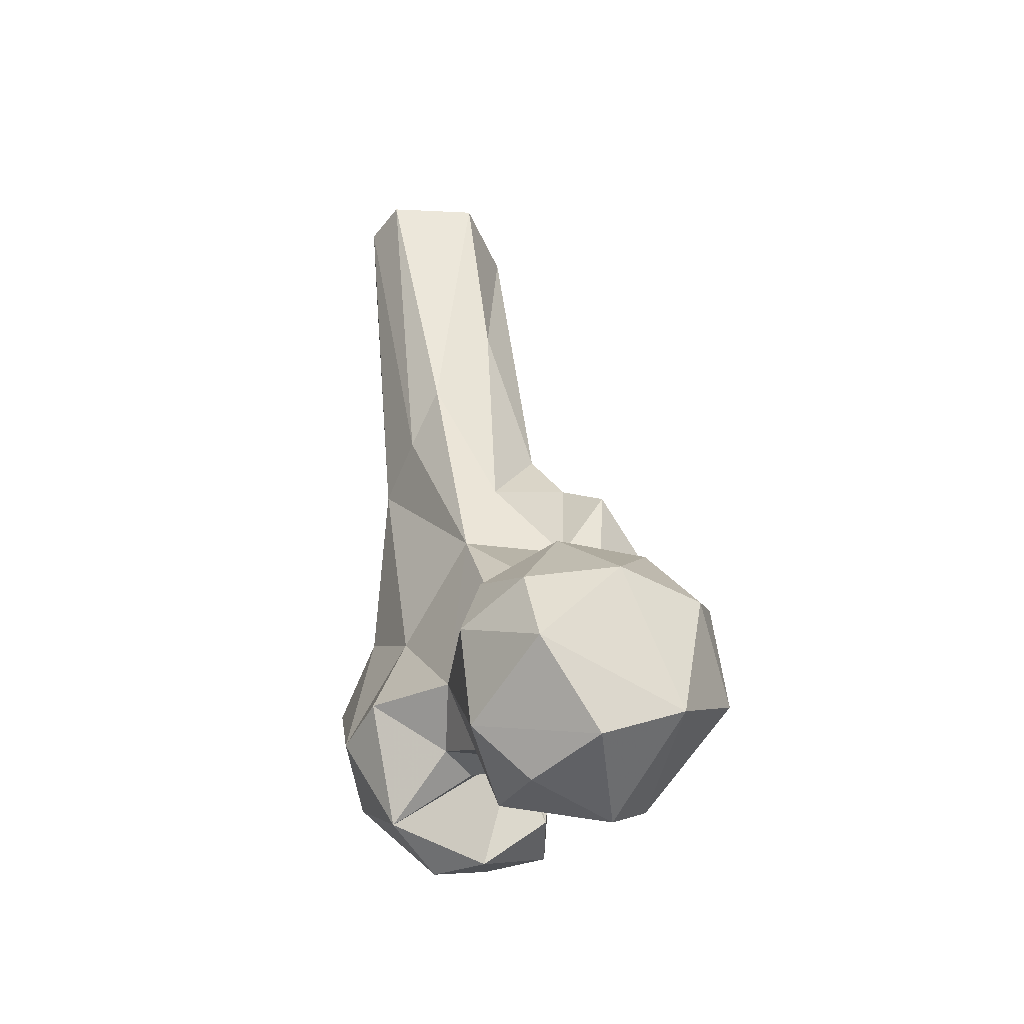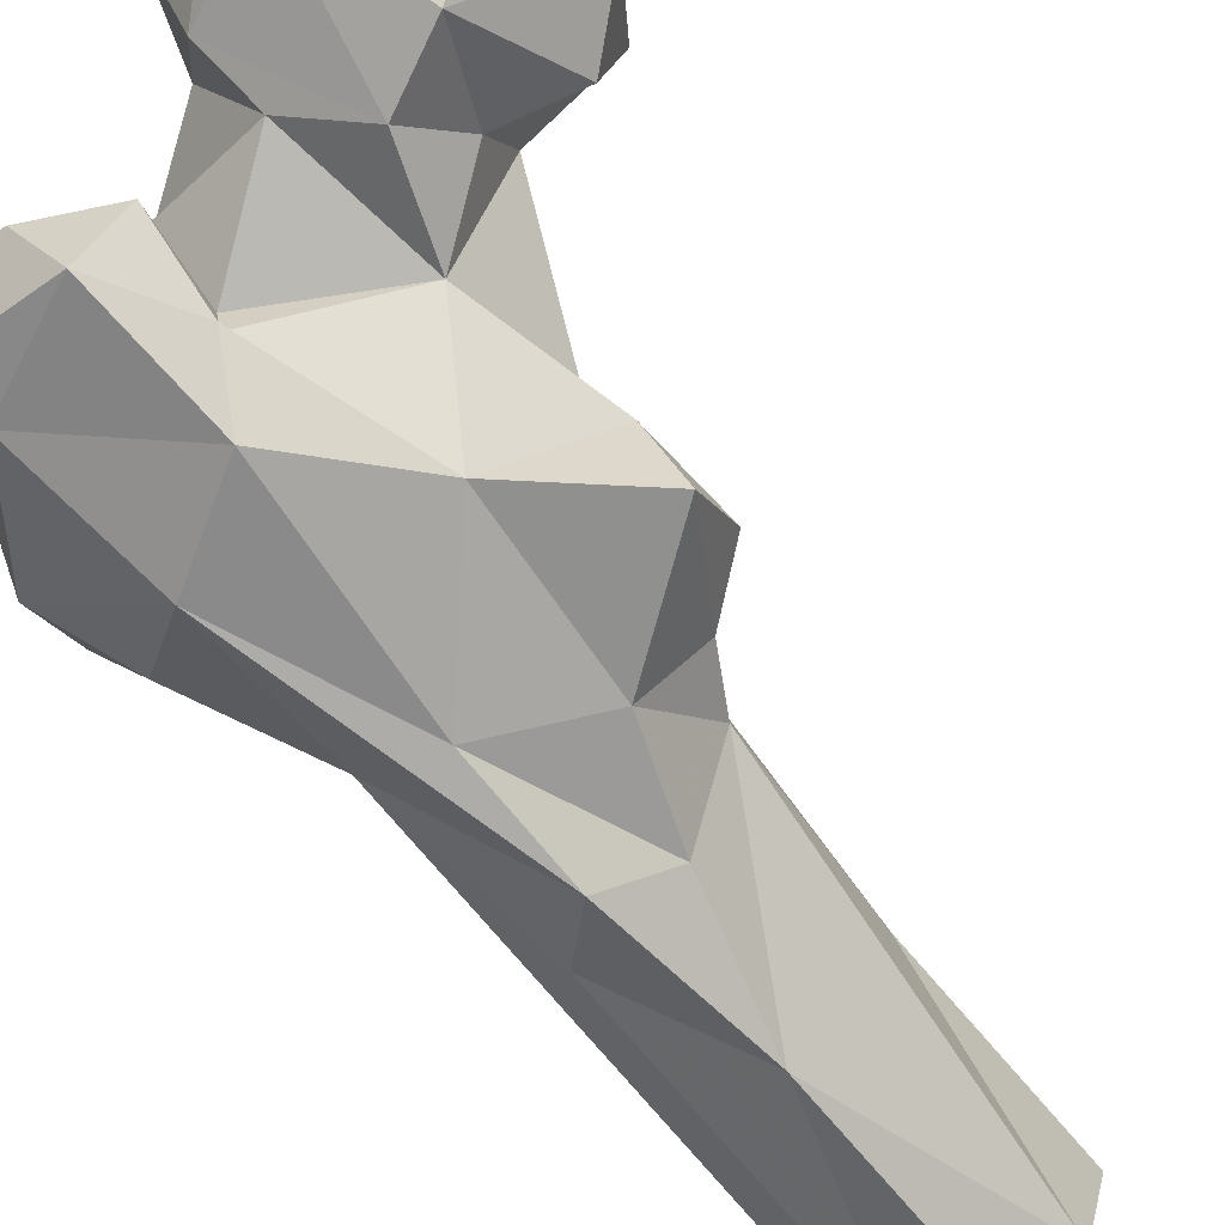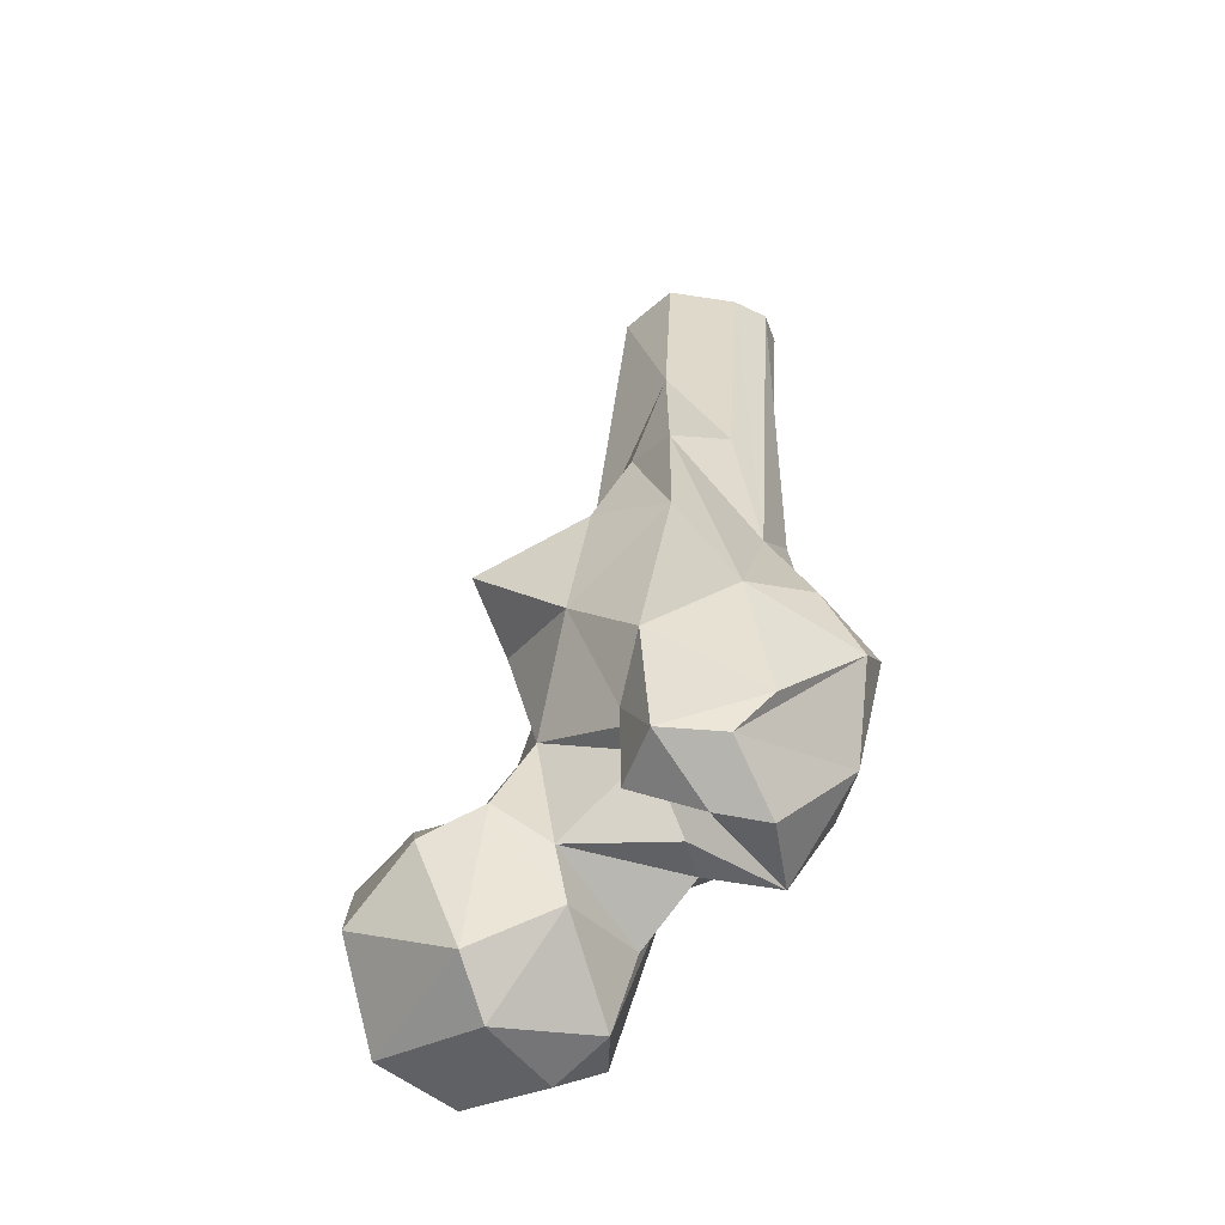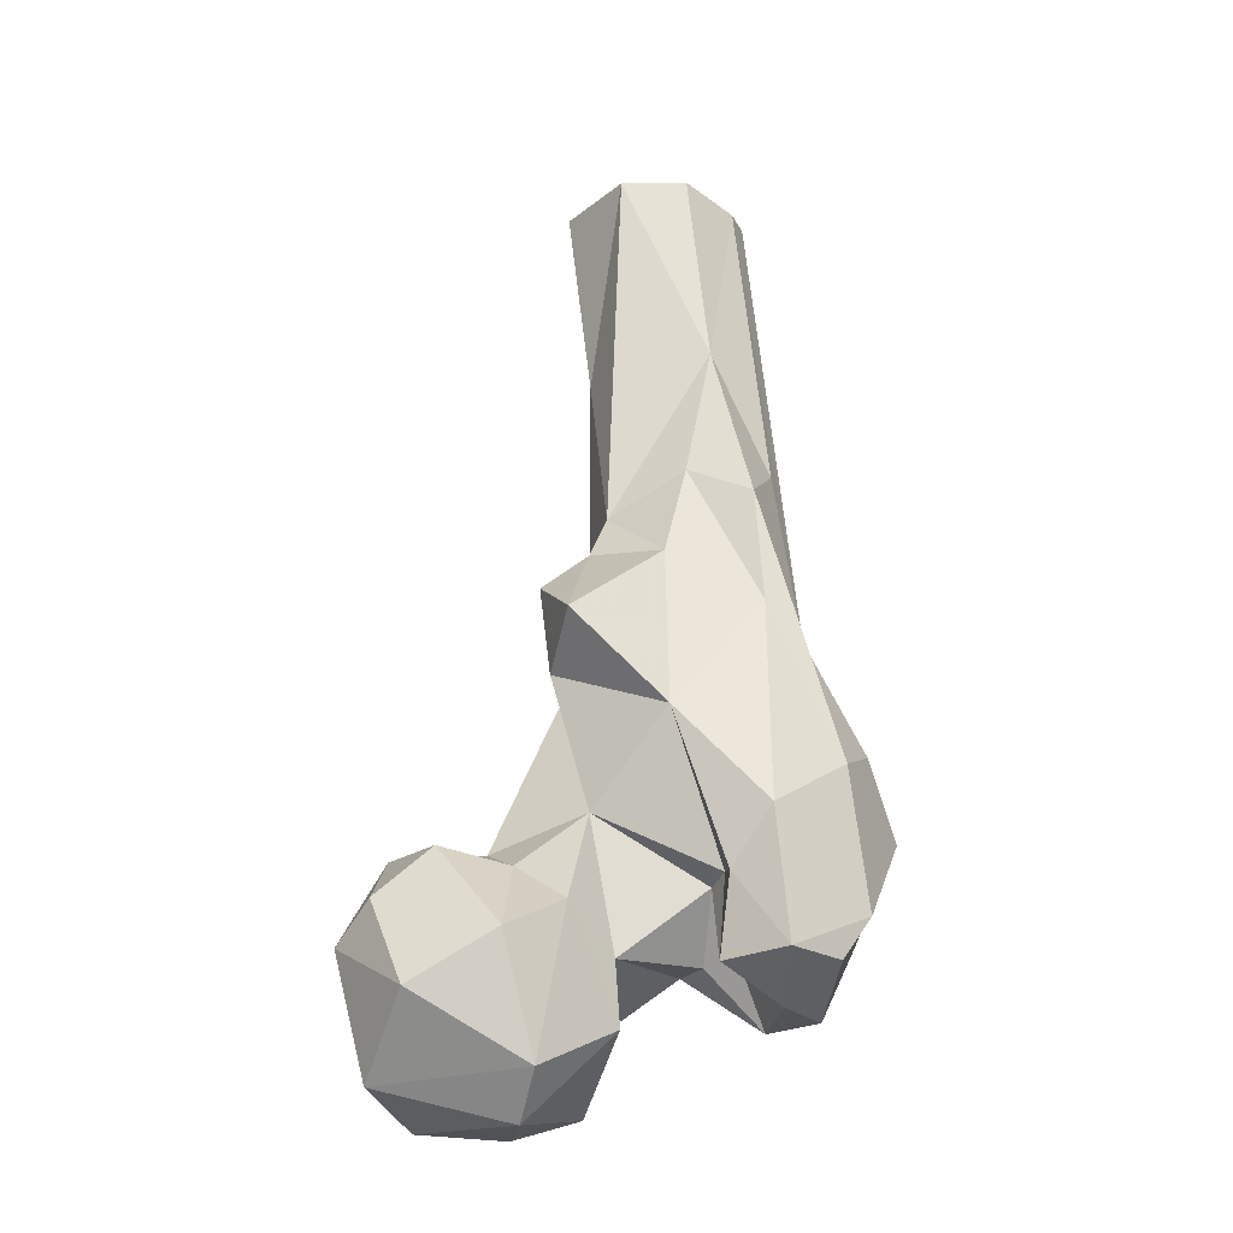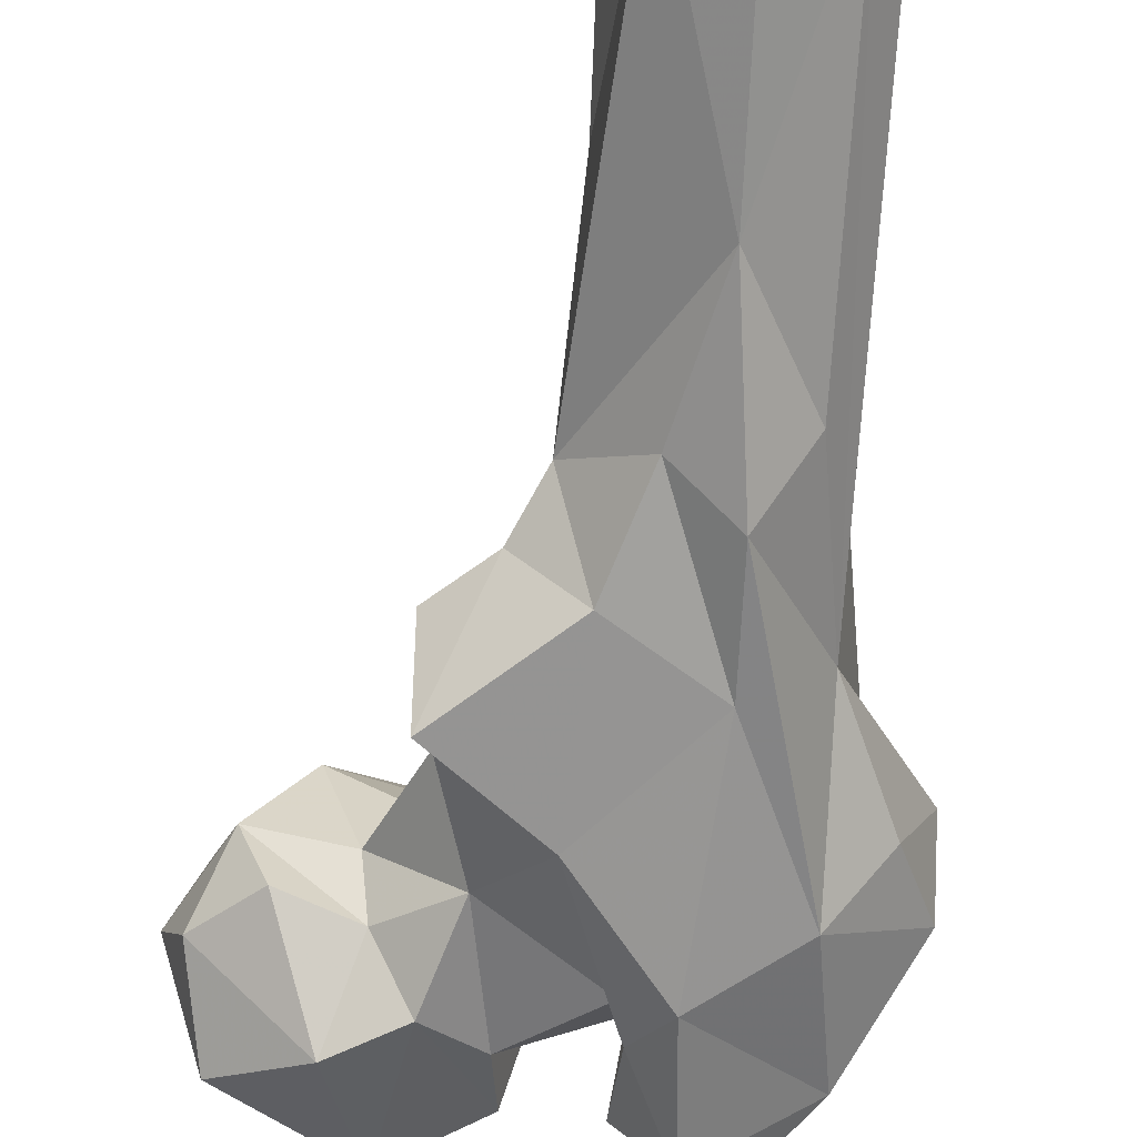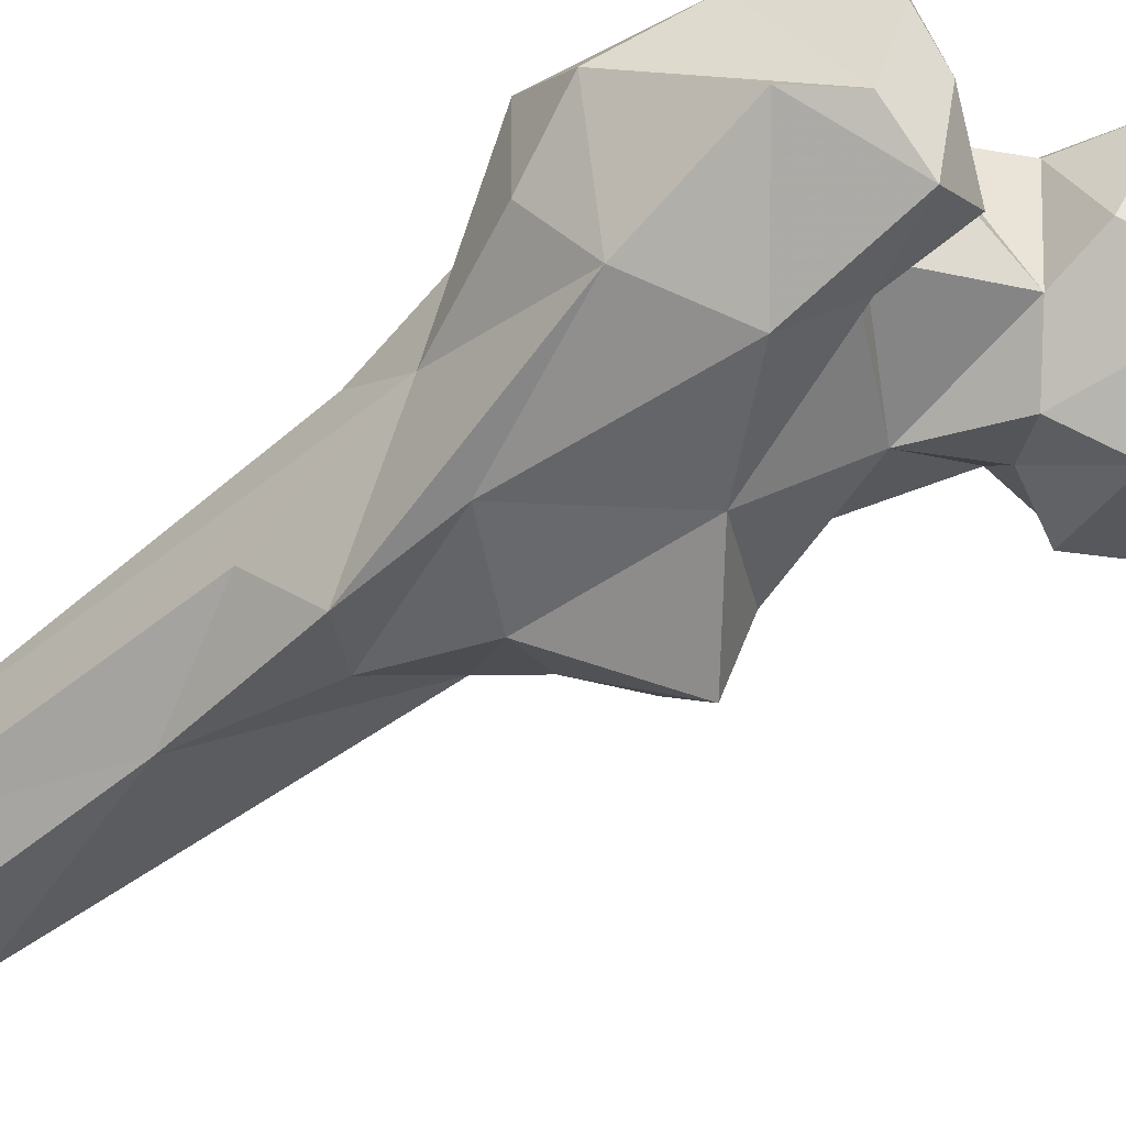
<metadata>
{"format":"obj","ext":"obj","renderer":"f3d","projection":"perspective","resolution":1024,"background":"white","views":[{"elev":-48.6,"azim":-140.8,"up":"+Z"},{"elev":-79.0,"azim":-142.5,"up":"+Y"},{"elev":-47.8,"azim":20.2,"up":"+Z"},{"elev":-21.0,"azim":-20.4,"up":"+Z"},{"elev":-55.9,"azim":-4.2,"up":"+Y"},{"elev":-68.6,"azim":129.2,"up":"+Y"}]}
</metadata>
<code>
v 314 150.7 688.9
v 328.3 162.8 692.2
v 317.8 167.3 689
v 302.4 168.6 689.5
v 313.3 141.8 696.3
v 292.1 159.6 694.7
v 328.1 145.7 703.3
v 322.8 176.8 697.1
v 293.1 144.1 707.3
v 303.7 182.6 701.8
v 326.7 143.9 713.8
v 332.7 163.4 706.7
v 320 183.3 712.6
v 306.6 138.3 716.1
v 286.8 160.4 715.7
v 335.9 168 720.7
v 291.8 175.9 715
v 305.6 184.2 715
v 352.2 138.2 707
v 360.4 142.6 706
v 357.5 157.4 706.7
v 347.9 125.8 713.7
v 340.2 135 712.6
v 358.4 130.3 713.2
v 317.6 140.1 721.6
v 343.5 159.5 715.1
v 342 142.1 725.8
v 371.1 151.7 720.8
v 344.3 151.5 715.2
v 317.1 181.7 722.8
v 290 152.3 722.1
v 352.8 169.4 724.4
v 364.7 132.3 721
v 342.3 137.4 727.2
v 363.8 164.8 724.1
v 346.1 126.8 736
v 341 132.4 726.2
v 322.8 145.1 736.8
v 375.7 144.3 736.3
v 295.5 162.9 730.7
v 304.7 176 730.2
v 311.6 148.6 728.1
v 322.6 170.9 729
v 360.9 131.3 745
v 299.8 151.5 731.1
v 310.2 157.9 731.9
v 351.5 163.1 743.9
v 314.3 166.3 733.1
v 331.8 133.4 752.2
v 375.7 154.8 745.2
v 333.5 166.9 757.2
v 321 152.8 757.8
v 369.9 141.9 749.9
v 365.6 157.4 757
v 316.6 146.5 759.3
v 349 134.8 772.3
v 356.7 165.5 788.3
v 329.2 163.5 772.3
v 360.8 146 770.4
v 315.2 134 766.5
v 315 147.3 774.2
v 361.6 157.9 781.1
v 333.5 139.3 780.5
v 348.4 136.9 792.5
v 323.7 148.5 781.6
v 345.5 171 792.4
v 328.4 152.7 790.4
v 337.3 173.1 801.2
v 339.2 143.8 797.6
v 356.1 146.8 799.9
v 330 165.6 821.3
v 345 146.2 821.5
v 359.7 164.7 858.6
v 355.2 159.1 858.1
v 340.8 185.7 859.2
v 359.3 171.8 860.1
v 333.3 158.7 860
v 343.9 153.6 859.5
v 350 183.2 859.9
v 328.8 174.3 859.8
f 68 71 80
f 67 77 71
f 67 69 72
f 66 68 75
f 57 76 73
f 70 74 72
f 64 70 72
f 64 72 69
f 56 64 69
f 60 63 65
f 58 71 68
f 54 57 62
f 51 68 66
f 52 61 65
f 58 65 67
f 54 62 59
f 72 78 77
f 63 69 67
f 44 64 56
f 71 77 80
f 52 65 58
f 57 73 62
f 49 56 63
f 52 55 61
f 50 54 59
f 47 51 57
f 47 57 54
f 38 55 52
f 44 53 59
f 41 46 48
f 39 50 53
f 48 52 51
f 34 37 49
f 59 74 70
f 16 43 51
f 67 72 77
f 60 65 61
f 40 42 46
f 28 35 50
f 34 49 38
f 40 46 41
f 33 39 44
f 57 79 76
f 21 29 26
f 36 49 37
f 32 47 35
f 57 66 79
f 14 42 45
f 41 48 43
f 6 17 10
f 31 45 40
f 38 49 55
f 51 66 57
f 33 44 36
f 21 32 35
f 38 52 46
f 16 51 47
f 68 80 75
f 30 41 43
f 17 40 41
f 14 45 31
f 14 25 42
f 46 52 48
f 24 28 39
f 1 3 2
f 11 38 25
f 15 40 17
f 50 59 53
f 40 45 42
f 66 75 79
f 16 32 26
f 56 69 63
f 9 14 31
f 16 30 43
f 18 41 30
f 38 46 42
f 22 24 33
f 11 27 38
f 51 58 68
f 49 63 60
f 5 25 14
f 22 37 23
f 23 34 27
f 13 30 16
f 8 13 16
f 12 16 26
f 7 11 25
f 21 35 28
f 9 31 15
f 35 47 54
f 19 22 23
f 1 5 6
f 10 18 13
f 6 15 17
f 35 54 50
f 23 37 34
f 19 27 21
f 55 60 61
f 51 52 58
f 11 12 26
f 49 60 55
f 5 7 25
f 19 21 20
f 16 47 32
f 21 26 32
f 39 53 44
f 58 67 71
f 27 34 38
f 15 31 40
f 11 26 29
f 2 16 12
f 5 14 9
f 8 10 13
f 2 8 16
f 20 21 28
f 6 9 15
f 59 73 74
f 25 38 42
f 4 10 8
f 2 12 7
f 19 20 24
f 1 6 4
f 7 12 11
f 22 33 36
f 11 29 27
f 1 4 3
f 4 6 10
f 3 4 8
f 28 50 39
f 24 39 33
f 36 44 56
f 19 24 22
f 72 74 78
f 21 27 29
f 20 28 24
f 2 3 8
f 59 62 73
f 19 23 27
f 43 48 51
f 59 70 64
f 5 9 6
f 13 18 30
f 44 59 64
f 17 41 18
f 22 36 37
f 36 56 49
f 10 17 18
f 1 7 5
f 63 67 65
f 1 2 7

</code>
